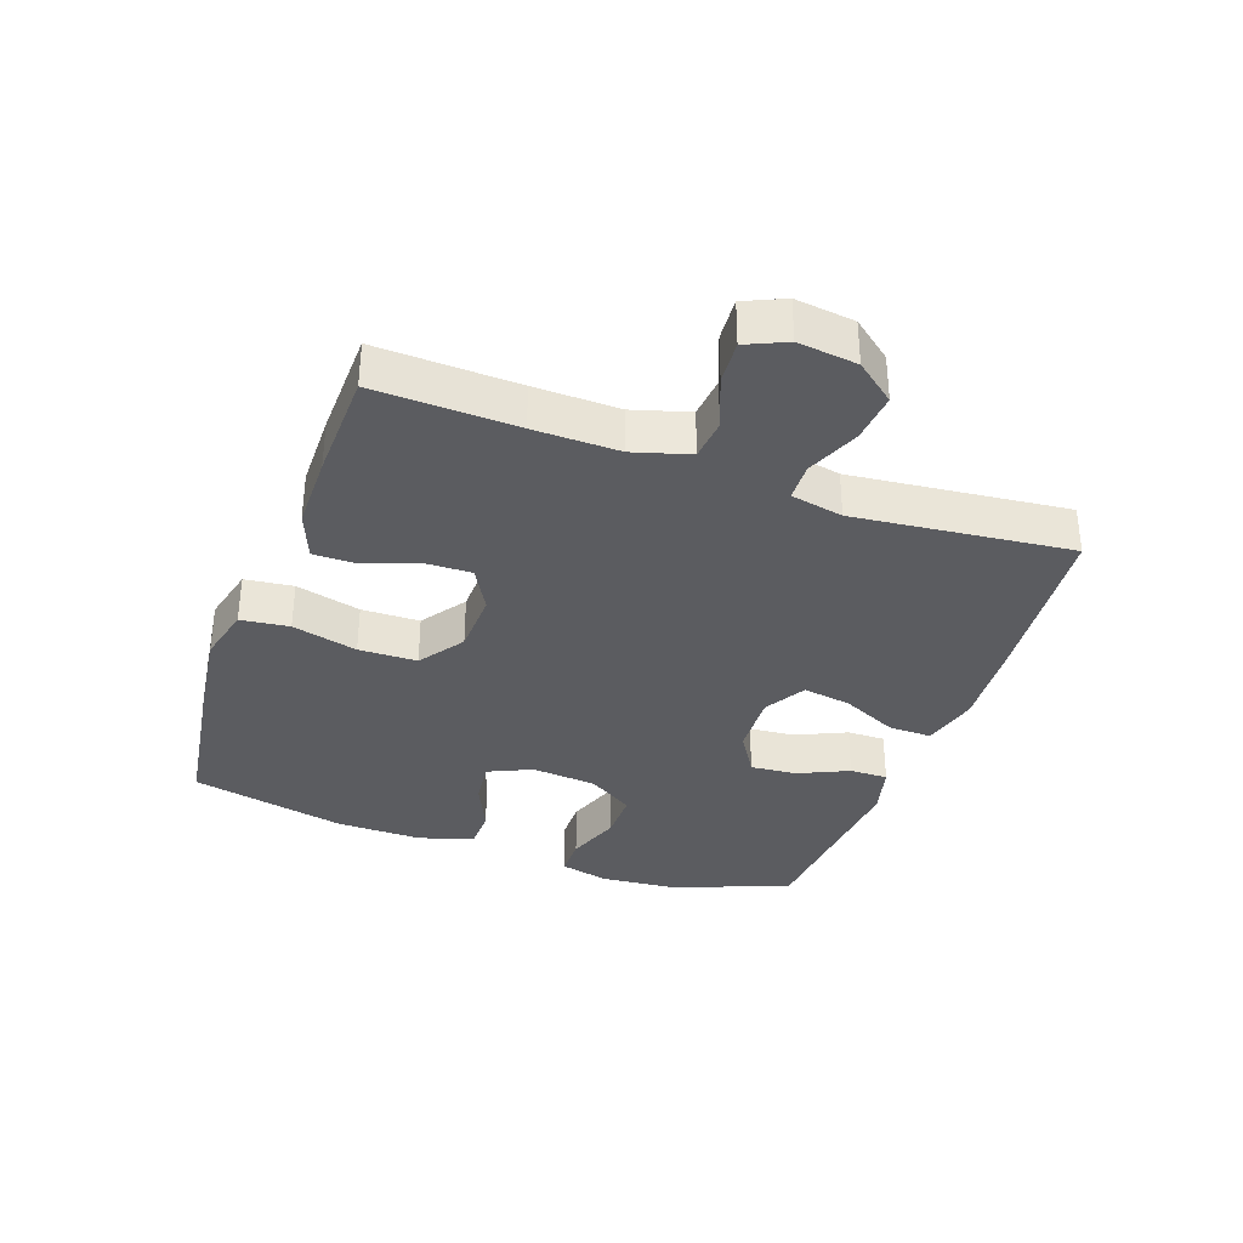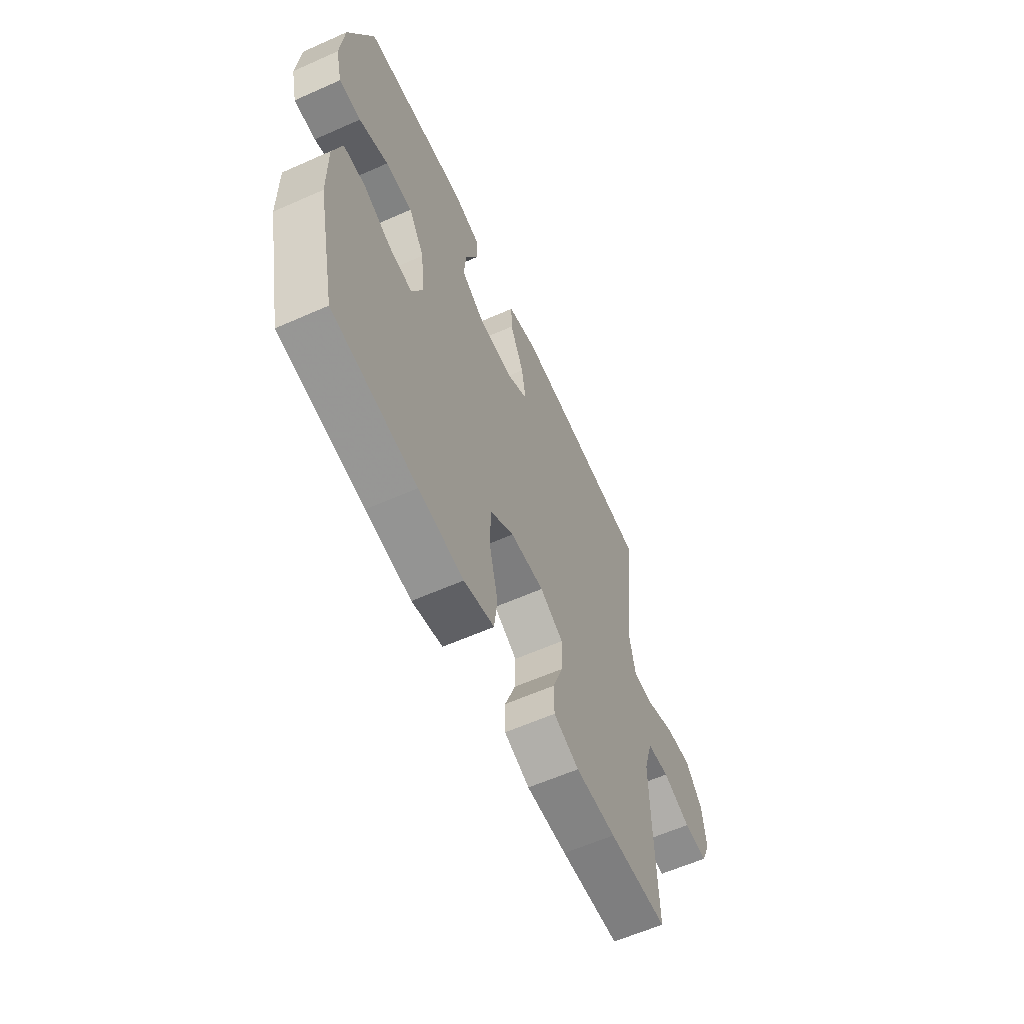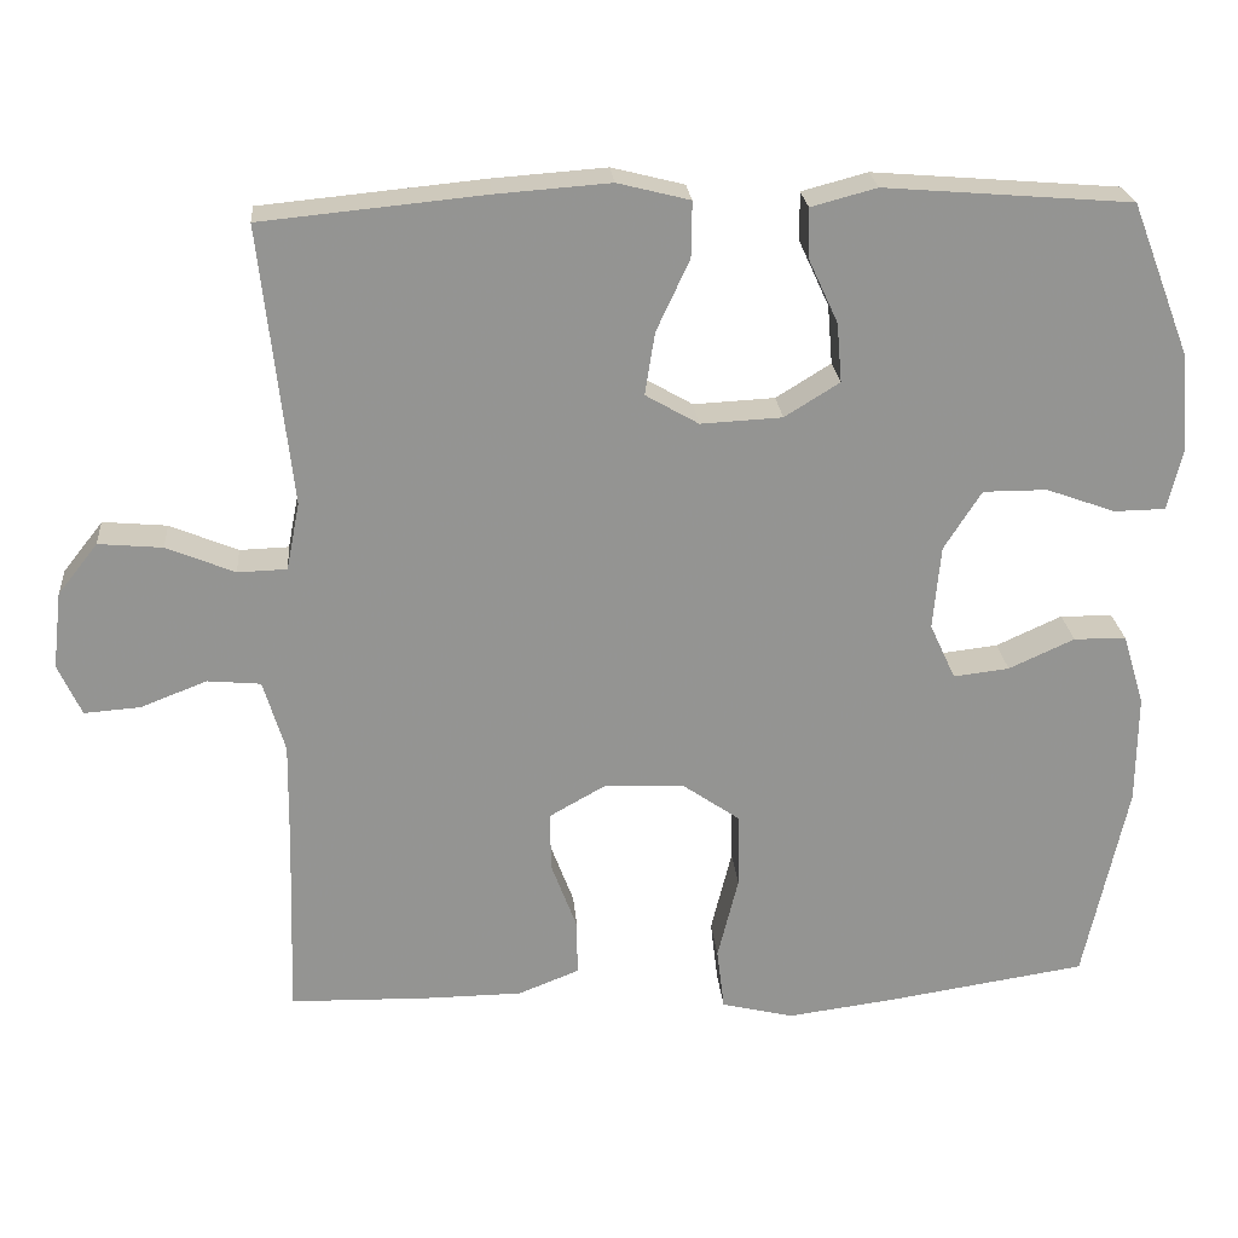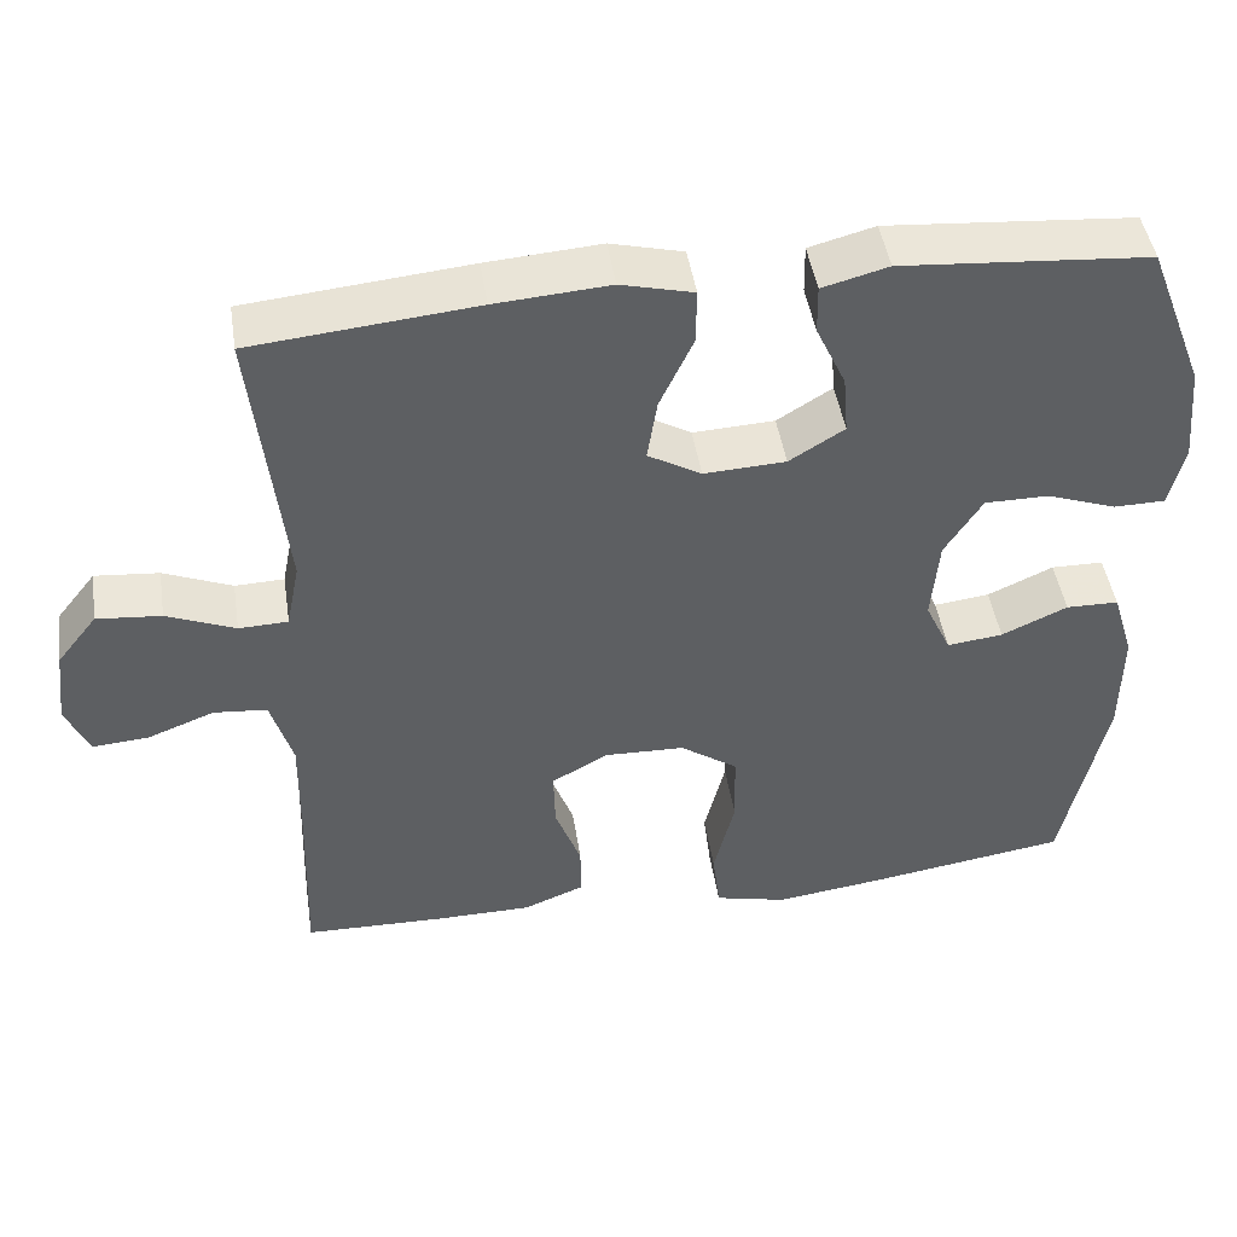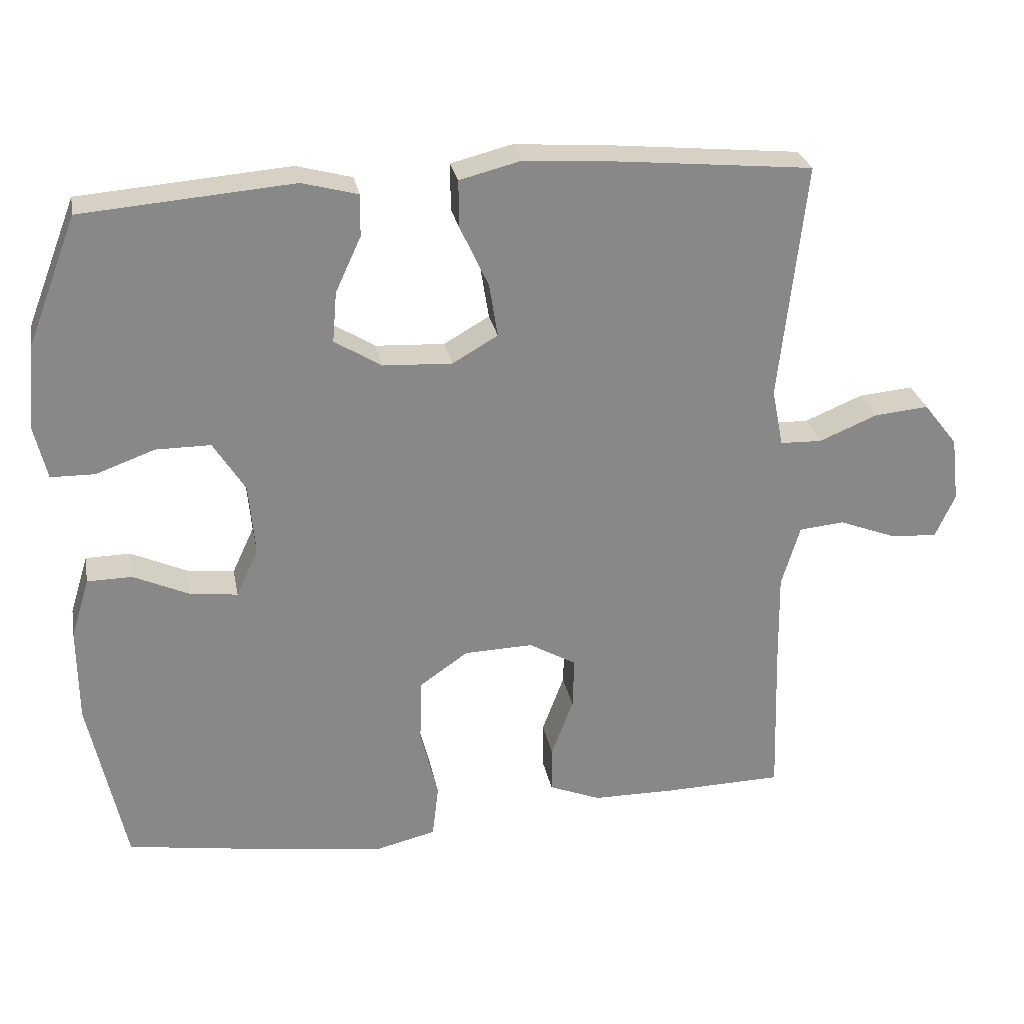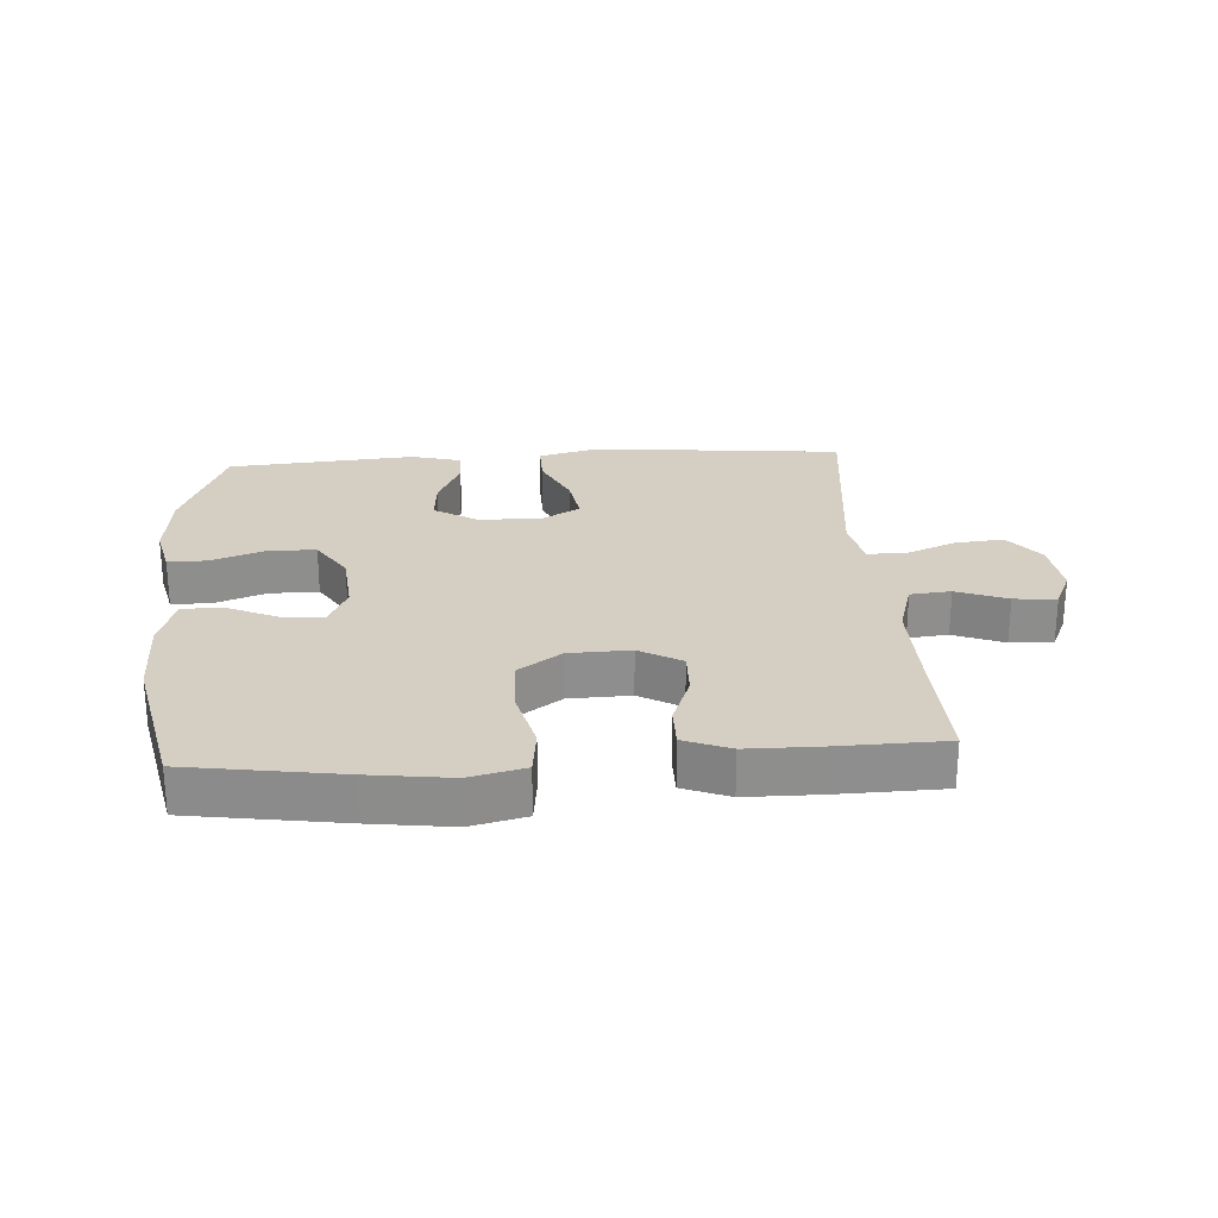
<metadata>
{"format":"obj","ext":"obj","renderer":"f3d","projection":"perspective","resolution":1024,"background":"white","views":[{"elev":-34.8,"azim":-109.8,"up":"+Y"},{"elev":-60.6,"azim":114.4,"up":"+Z"},{"elev":23.4,"azim":-4.9,"up":"+Z"},{"elev":46.1,"azim":-8.8,"up":"+Z"},{"elev":27.4,"azim":169.3,"up":"+Z"},{"elev":25.4,"azim":176.2,"up":"+Y"}]}
</metadata>
<code>
v -0.5 0.07 -0.5
v -0.493 0.07 -0.281
v -0.491 0.07 -0.149
v -0.517 0.07 -0.062
v -0.581 0.07 -0.056
v -0.661 0.07 -0.087
v -0.728 0.07 -0.092
v -0.756 0.07 -0.03
v -0.745 0.07 0.062
v -0.697 0.07 0.123
v -0.62 0.07 0.116
v -0.538 0.07 0.082
v -0.479 0.07 0.084
v -0.463 0.07 0.165
v -0.5 0.07 0.5
v -0.232 0.07 0.526
v -0.095 0.07 0.536
v -0.008 0.07 0.514
v -0.009 0.07 0.447
v -0.049 0.07 0.361
v -0.061 0.07 0.286
v 0.003 0.07 0.249
v 0.101 0.07 0.254
v 0.167 0.07 0.295
v 0.161 0.07 0.366
v 0.125 0.07 0.444
v 0.124 0.07 0.503
v 0.203 0.07 0.524
v 0.5 0.07 0.5
v 0.57 0.07 0.319
v 0.581 0.07 0.201
v 0.563 0.07 0.125
v 0.501 0.07 0.124
v 0.418 0.07 0.154
v 0.341 0.07 0.154
v 0.296 0.07 0.083
v 0.287 0.07 -0.018
v 0.318 0.07 -0.085
v 0.385 0.07 -0.077
v 0.464 0.07 -0.041
v 0.527 0.07 -0.042
v 0.553 0.07 -0.127
v 0.552 0.07 -0.259
v 0.5 0.07 -0.5
v 0.259 0.07 -0.537
v 0.13 0.07 -0.554
v 0.043 0.07 -0.533
v 0.034 0.07 -0.458
v 0.059 0.07 -0.357
v 0.057 0.07 -0.267
v -0.012 0.07 -0.219
v -0.109 0.07 -0.216
v -0.176 0.07 -0.254
v -0.174 0.07 -0.326
v -0.143 0.07 -0.409
v -0.143 0.07 -0.474
v -0.216 0.07 -0.503
v -0.332 0.07 -0.504
v -0.5 0 -0.5
v -0.493 0 -0.281
v -0.491 0 -0.149
v -0.517 0 -0.062
v -0.581 0 -0.056
v -0.661 0 -0.087
v -0.728 0 -0.092
v -0.756 0 -0.03
v -0.745 0 0.062
v -0.697 0 0.123
v -0.62 0 0.116
v -0.538 0 0.082
v -0.479 0 0.084
v -0.463 0 0.165
v -0.5 0 0.5
v -0.232 0 0.526
v -0.095 0 0.536
v -0.008 0 0.514
v -0.009 0 0.447
v -0.049 0 0.361
v -0.061 0 0.286
v 0.003 0 0.249
v 0.101 0 0.254
v 0.167 0 0.295
v 0.161 0 0.366
v 0.125 0 0.444
v 0.124 0 0.503
v 0.203 0 0.524
v 0.5 0 0.5
v 0.57 0 0.319
v 0.581 0 0.201
v 0.563 0 0.125
v 0.501 0 0.124
v 0.418 0 0.154
v 0.341 0 0.154
v 0.296 0 0.083
v 0.287 0 -0.018
v 0.318 0 -0.085
v 0.385 0 -0.077
v 0.464 0 -0.041
v 0.527 0 -0.042
v 0.553 0 -0.127
v 0.552 0 -0.259
v 0.5 0 -0.5
v 0.259 0 -0.537
v 0.13 0 -0.554
v 0.043 0 -0.533
v 0.034 0 -0.458
v 0.059 0 -0.357
v 0.057 0 -0.267
v -0.012 0 -0.219
v -0.109 0 -0.216
v -0.176 0 -0.254
v -0.174 0 -0.326
v -0.143 0 -0.409
v -0.143 0 -0.474
v -0.216 0 -0.503
v -0.332 0 -0.504
f 57 58 1 2
f 54 55 56 57
f 53 54 57 2
f 52 53 2 3
f 51 52 3 4
f 46 47 48 49
f 46 49 50
f 45 46 50
f 44 45 50
f 43 44 50 51
f 39 40 41 42
f 38 39 42 43
f 31 32 33 34
f 31 34 35
f 30 31 35
f 29 30 35
f 28 29 35 36
f 25 26 27 28
f 24 25 28 36
f 17 18 19 20
f 17 20 21
f 14 15 16 17
f 13 14 17 21
f 9 10 11 12
f 9 12 13
f 8 9 13
f 5 6 7 8
f 4 5 8 13
f 38 43 51 4
f 23 24 36 37
f 22 23 37 38
f 21 22 38
f 4 13 21 38
f 60 59 116 115
f 115 114 113 112
f 60 115 112 111
f 61 60 111 110
f 62 61 110 109
f 107 106 105 104
f 108 107 104
f 108 104 103
f 108 103 102
f 109 108 102 101
f 100 99 98 97
f 101 100 97 96
f 92 91 90 89
f 93 92 89
f 93 89 88
f 93 88 87
f 94 93 87 86
f 86 85 84 83
f 94 86 83 82
f 78 77 76 75
f 79 78 75
f 75 74 73 72
f 79 75 72 71
f 70 69 68 67
f 71 70 67
f 71 67 66
f 66 65 64 63
f 71 66 63 62
f 62 109 101 96
f 95 94 82 81
f 96 95 81 80
f 96 80 79
f 96 79 71 62
f 1 59 60 2
f 2 60 61 3
f 3 61 62 4
f 4 62 63 5
f 5 63 64 6
f 6 64 65 7
f 7 65 66 8
f 8 66 67 9
f 9 67 68 10
f 10 68 69 11
f 11 69 70 12
f 12 70 71 13
f 13 71 72 14
f 14 72 73 15
f 15 73 74 16
f 16 74 75 17
f 17 75 76 18
f 18 76 77 19
f 19 77 78 20
f 20 78 79 21
f 21 79 80 22
f 22 80 81 23
f 23 81 82 24
f 24 82 83 25
f 25 83 84 26
f 26 84 85 27
f 27 85 86 28
f 28 86 87 29
f 29 87 88 30
f 30 88 89 31
f 31 89 90 32
f 32 90 91 33
f 33 91 92 34
f 34 92 93 35
f 35 93 94 36
f 36 94 95 37
f 37 95 96 38
f 38 96 97 39
f 39 97 98 40
f 40 98 99 41
f 41 99 100 42
f 42 100 101 43
f 43 101 102 44
f 44 102 103 45
f 45 103 104 46
f 46 104 105 47
f 47 105 106 48
f 48 106 107 49
f 49 107 108 50
f 50 108 109 51
f 51 109 110 52
f 52 110 111 53
f 53 111 112 54
f 54 112 113 55
f 55 113 114 56
f 56 114 115 57
f 57 115 116 58
f 58 116 59 1

</code>
